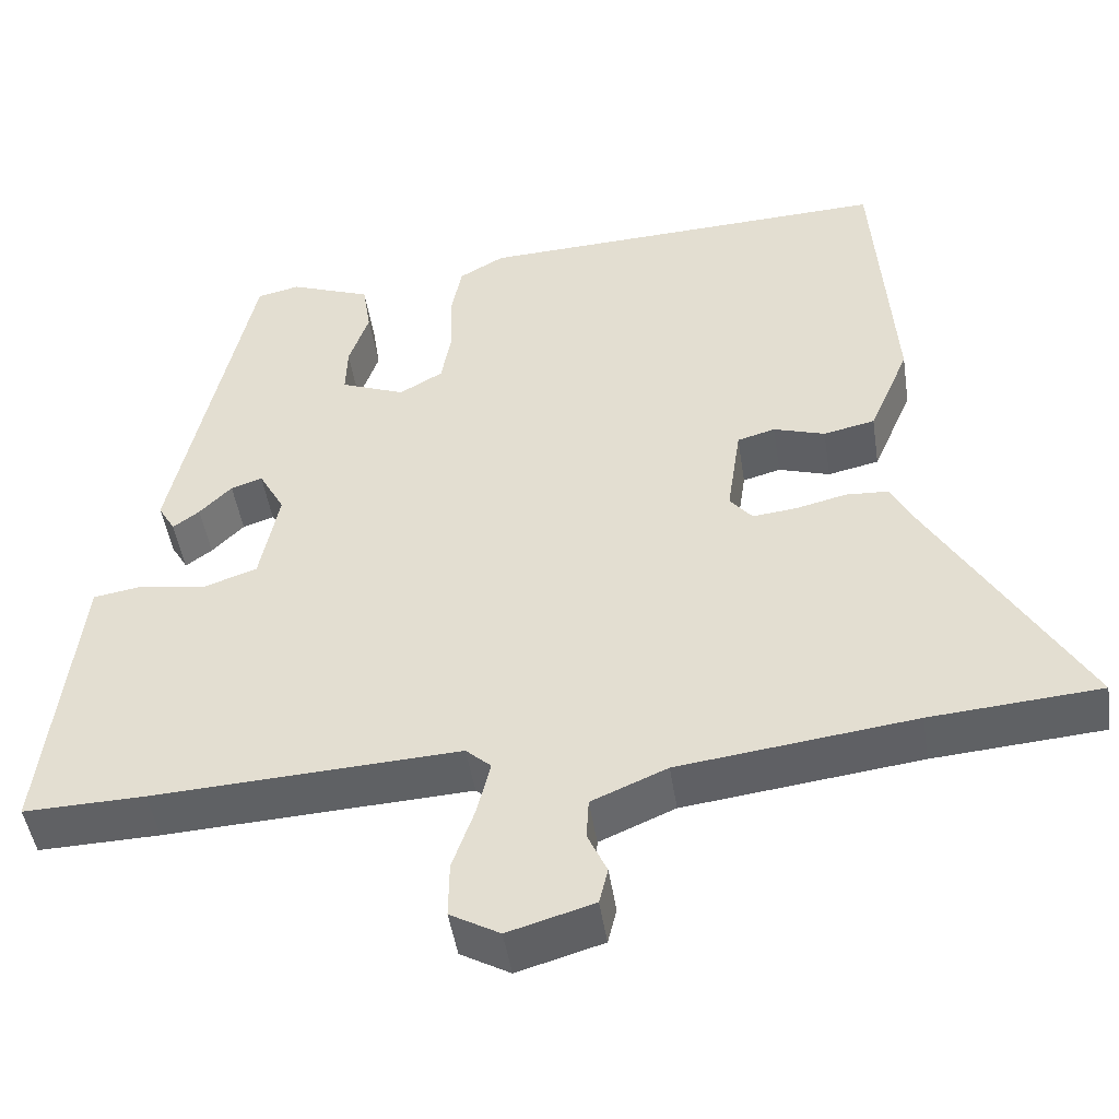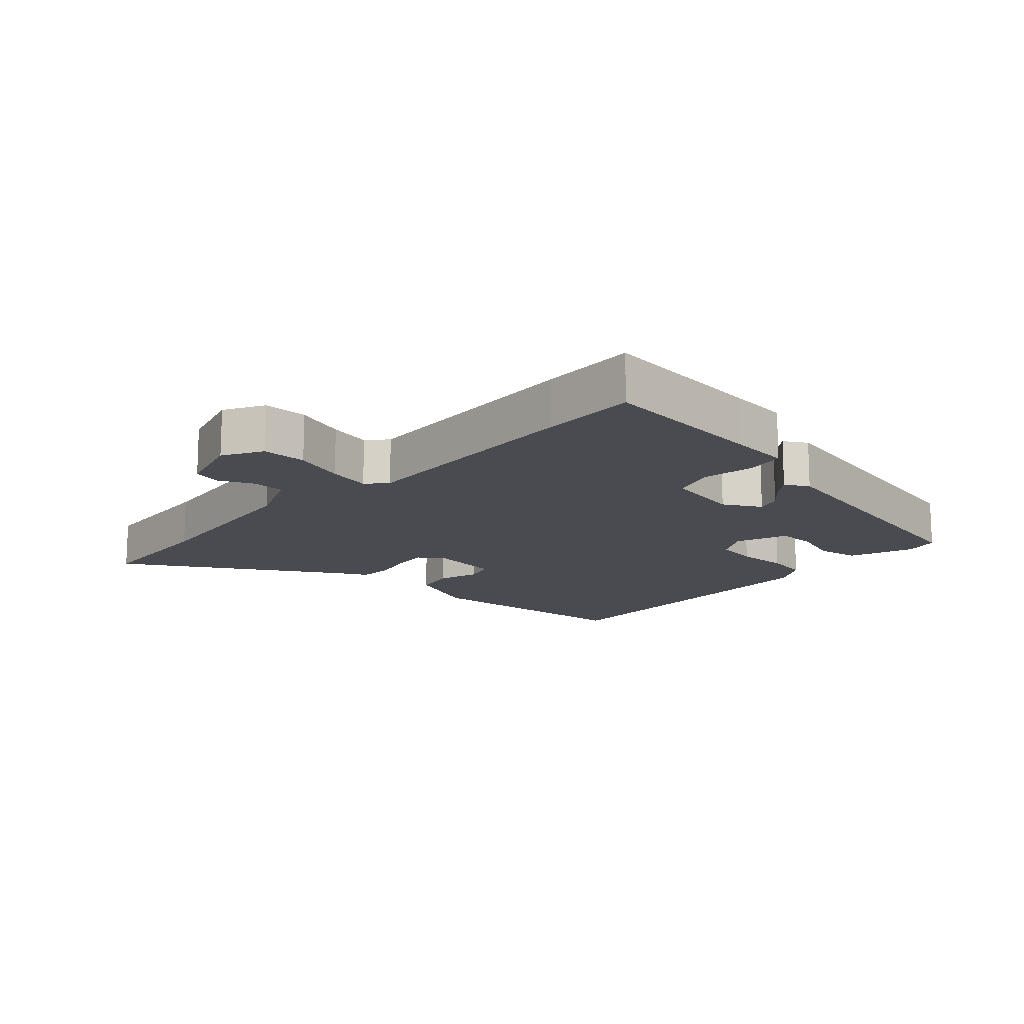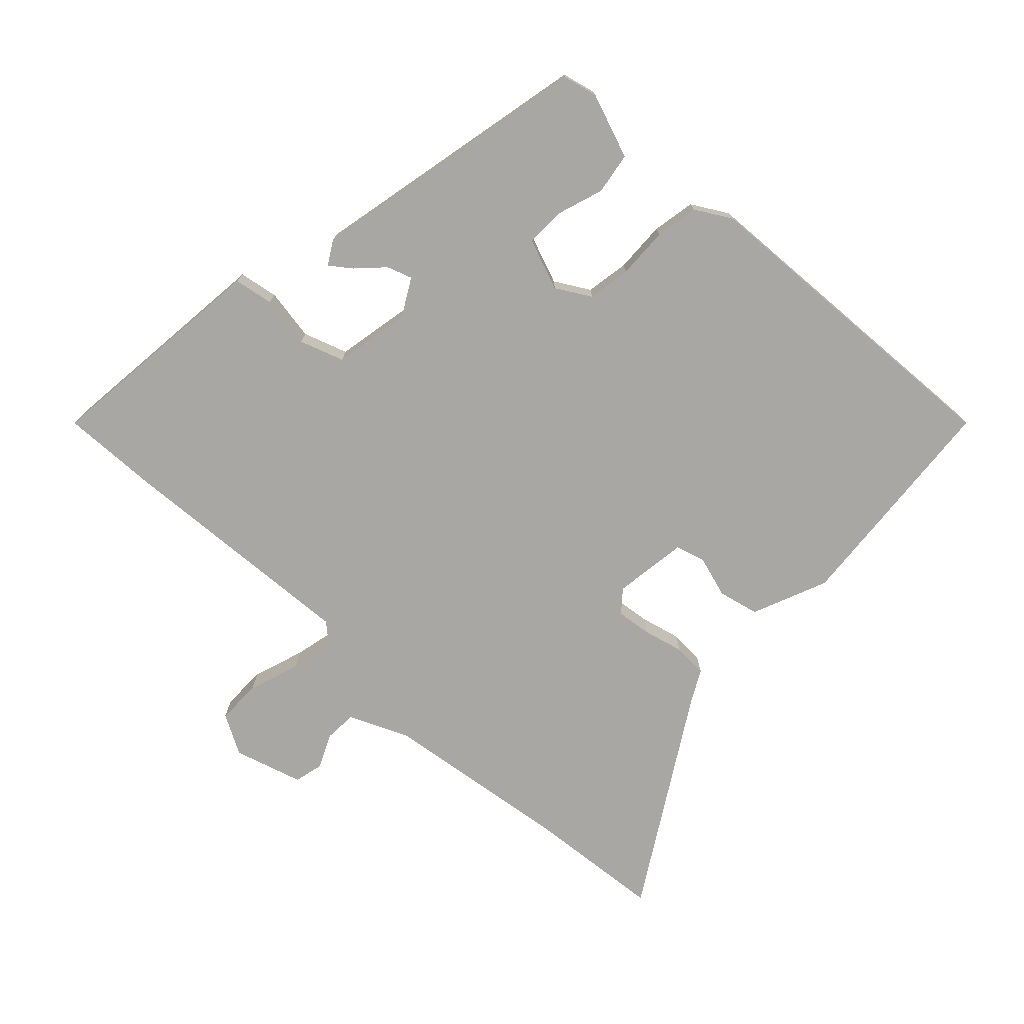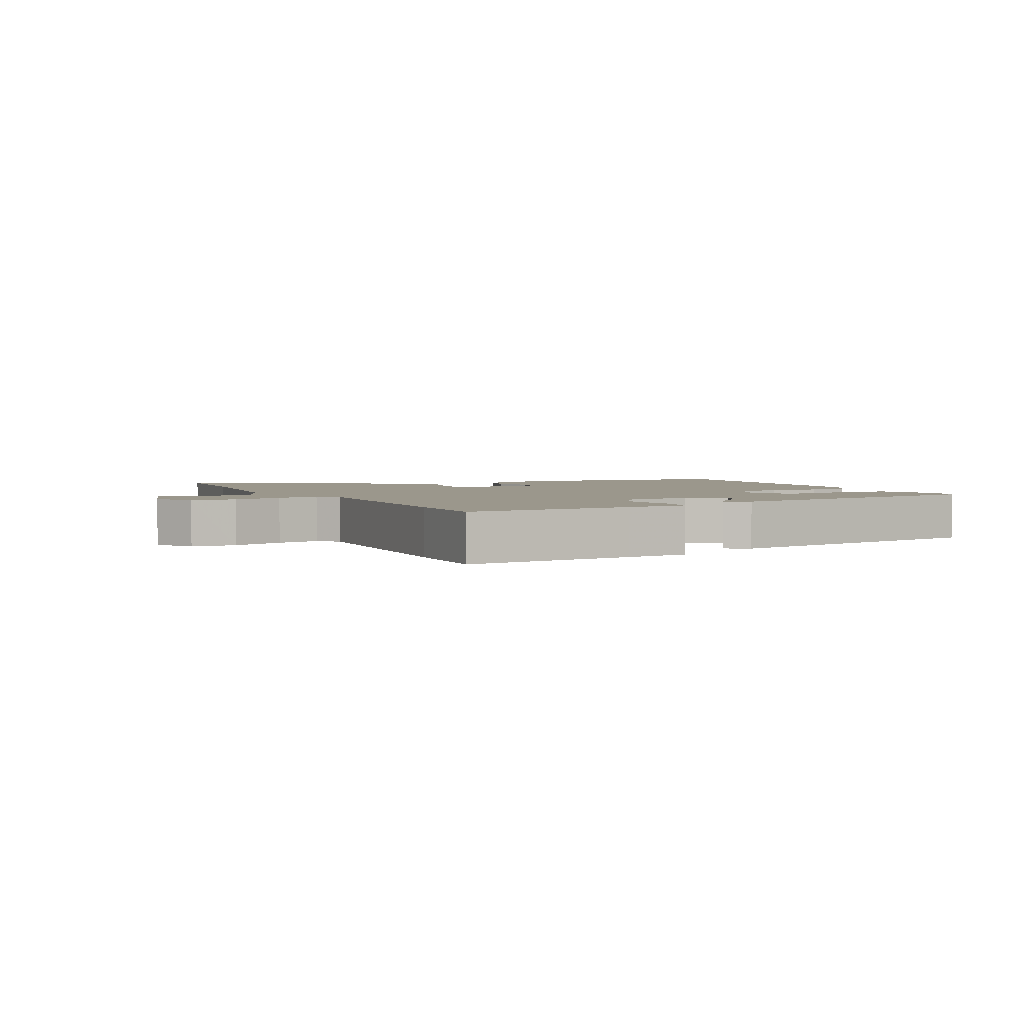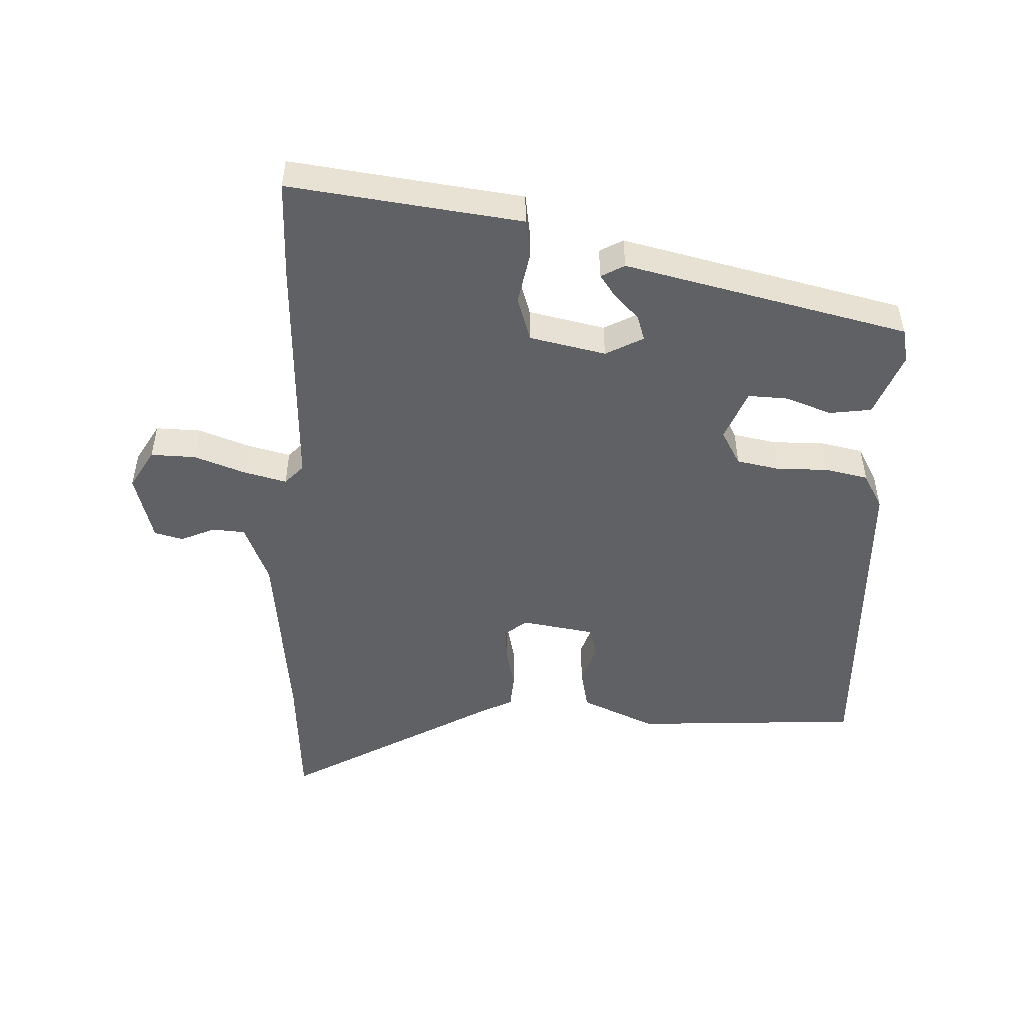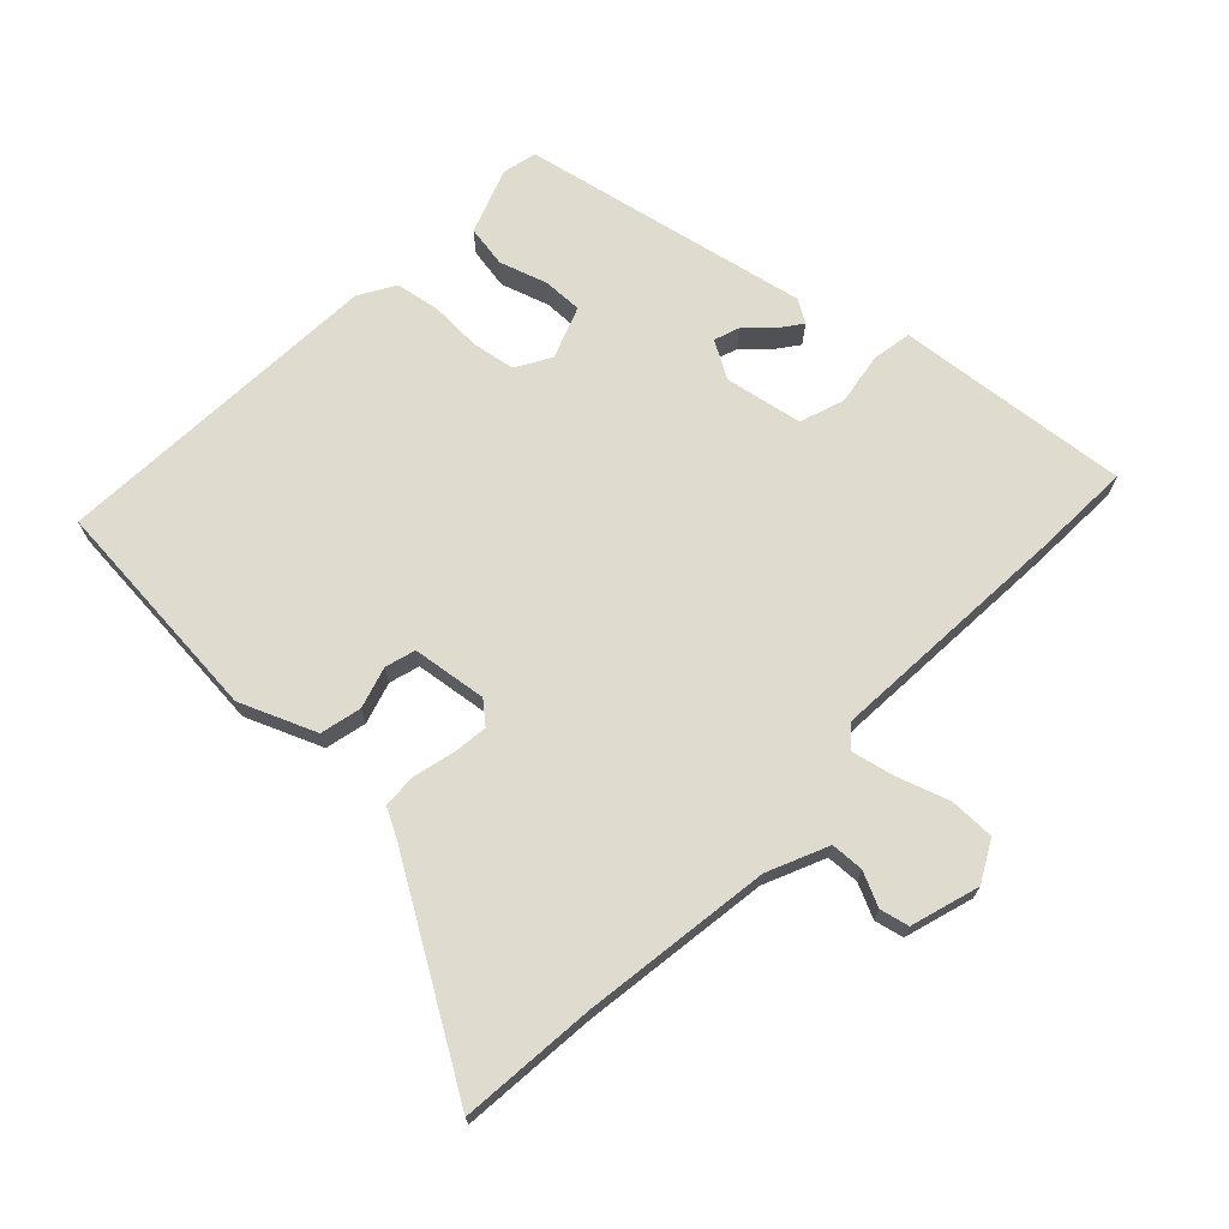
<metadata>
{"format":"obj","ext":"obj","renderer":"f3d","projection":"perspective","resolution":1024,"background":"white","views":[{"elev":-47.1,"azim":8.6,"up":"+Z"},{"elev":-14.5,"azim":-132.2,"up":"+Y"},{"elev":-74.7,"azim":-42.9,"up":"+Y"},{"elev":2.7,"azim":-115.5,"up":"+Y"},{"elev":-49.6,"azim":-93.1,"up":"+Y"},{"elev":70.3,"azim":134.4,"up":"+Y"}]}
</metadata>
<code>
v -0.368 0.07 0.457
v -0.315 0.07 0.469
v -0.214 0.07 0.431
v -0.204 0.07 0.366
v -0.229 0.07 0.293
v -0.231 0.07 0.232
v -0.151 0.07 0.201
v -0.097 0.07 0.232
v -0.085 0.07 0.299
v -0.087 0.07 0.379
v -0.074 0.07 0.446
v -0.018 0.07 0.478
v 0.5 0.07 0.5
v 0.525 0.07 0.146
v 0.475 0.07 0.029
v 0.411 0.07 0.015
v 0.347 0.07 0.035
v 0.3 0.07 0.022
v 0.283 0.07 -0.093
v 0.311 0.07 -0.127
v 0.366 0.07 -0.121
v 0.429 0.07 -0.106
v 0.482 0.07 -0.109
v 0.507 0.07 -0.157
v 0.7 0.07 -0.484
v 0.488 0.07 -0.501
v 0.194 0.07 -0.538
v 0.1 0.07 -0.578
v 0.097 0.07 -0.629
v 0.121 0.07 -0.682
v 0.11 0.07 -0.727
v 0.003 0.07 -0.758
v -0.059 0.07 -0.723
v -0.058 0.07 -0.653
v -0.03 0.07 -0.573
v -0.014 0.07 -0.506
v -0.045 0.07 -0.478
v -0.427 0.07 -0.498
v -0.578 0.07 -0.502
v -0.547 0.07 -0.237
v -0.536 0.07 -0.141
v -0.475 0.07 -0.131
v -0.394 0.07 -0.145
v -0.325 0.07 -0.122
v -0.301 0.07 -0.003
v -0.333 0.07 0.055
v -0.372 0.07 0.042
v -0.412 0.07 0.002
v -0.445 0.07 -0.022
v -0.466 0.07 0.014
v -0.368 0 0.457
v -0.315 0 0.469
v -0.214 0 0.431
v -0.204 0 0.366
v -0.229 0 0.293
v -0.231 0 0.232
v -0.151 0 0.201
v -0.097 0 0.232
v -0.085 0 0.299
v -0.087 0 0.379
v -0.074 0 0.446
v -0.018 0 0.478
v 0.5 0 0.5
v 0.525 0 0.146
v 0.475 0 0.029
v 0.411 0 0.015
v 0.347 0 0.035
v 0.3 0 0.022
v 0.283 0 -0.093
v 0.311 0 -0.127
v 0.366 0 -0.121
v 0.429 0 -0.106
v 0.482 0 -0.109
v 0.507 0 -0.157
v 0.7 0 -0.484
v 0.488 0 -0.501
v 0.194 0 -0.538
v 0.1 0 -0.578
v 0.097 0 -0.629
v 0.121 0 -0.682
v 0.11 0 -0.727
v 0.003 0 -0.758
v -0.059 0 -0.723
v -0.058 0 -0.653
v -0.03 0 -0.573
v -0.014 0 -0.506
v -0.045 0 -0.478
v -0.427 0 -0.498
v -0.578 0 -0.502
v -0.547 0 -0.237
v -0.536 0 -0.141
v -0.475 0 -0.131
v -0.394 0 -0.145
v -0.325 0 -0.122
v -0.301 0 -0.003
v -0.333 0 0.055
v -0.372 0 0.042
v -0.412 0 0.002
v -0.445 0 -0.022
v -0.466 0 0.014
f 47 48 49 50
f 46 47 50 1
f 45 46 1 2
f 40 41 42 43
f 40 43 44
f 37 38 39 40
f 37 40 44
f 36 37 44 45
f 32 33 34 35
f 32 35 36
f 29 30 31 32
f 28 29 32 36
f 27 28 36 45
f 24 25 26
f 21 22 23 24
f 20 21 24 26
f 19 20 26 27
f 14 15 16 17
f 14 17 18
f 13 14 18
f 12 13 18
f 9 10 11 12
f 8 9 12 18
f 7 8 18 19
f 2 3 4 5
f 2 5 6
f 45 2 6
f 19 27 45
f 6 7 19 45
f 100 99 98 97
f 51 100 97 96
f 52 51 96 95
f 93 92 91 90
f 94 93 90
f 90 89 88 87
f 94 90 87
f 95 94 87 86
f 85 84 83 82
f 86 85 82
f 82 81 80 79
f 86 82 79 78
f 95 86 78 77
f 76 75 74
f 74 73 72 71
f 76 74 71 70
f 77 76 70 69
f 67 66 65 64
f 68 67 64
f 68 64 63
f 68 63 62
f 62 61 60 59
f 68 62 59 58
f 69 68 58 57
f 55 54 53 52
f 56 55 52
f 56 52 95
f 95 77 69
f 95 69 57 56
f 1 51 52 2
f 2 52 53 3
f 3 53 54 4
f 4 54 55 5
f 5 55 56 6
f 6 56 57 7
f 7 57 58 8
f 8 58 59 9
f 9 59 60 10
f 10 60 61 11
f 11 61 62 12
f 12 62 63 13
f 13 63 64 14
f 14 64 65 15
f 15 65 66 16
f 16 66 67 17
f 17 67 68 18
f 18 68 69 19
f 19 69 70 20
f 20 70 71 21
f 21 71 72 22
f 22 72 73 23
f 23 73 74 24
f 24 74 75 25
f 25 75 76 26
f 26 76 77 27
f 27 77 78 28
f 28 78 79 29
f 29 79 80 30
f 30 80 81 31
f 31 81 82 32
f 32 82 83 33
f 33 83 84 34
f 34 84 85 35
f 35 85 86 36
f 36 86 87 37
f 37 87 88 38
f 38 88 89 39
f 39 89 90 40
f 40 90 91 41
f 41 91 92 42
f 42 92 93 43
f 43 93 94 44
f 44 94 95 45
f 45 95 96 46
f 46 96 97 47
f 47 97 98 48
f 48 98 99 49
f 49 99 100 50
f 50 100 51 1

</code>
